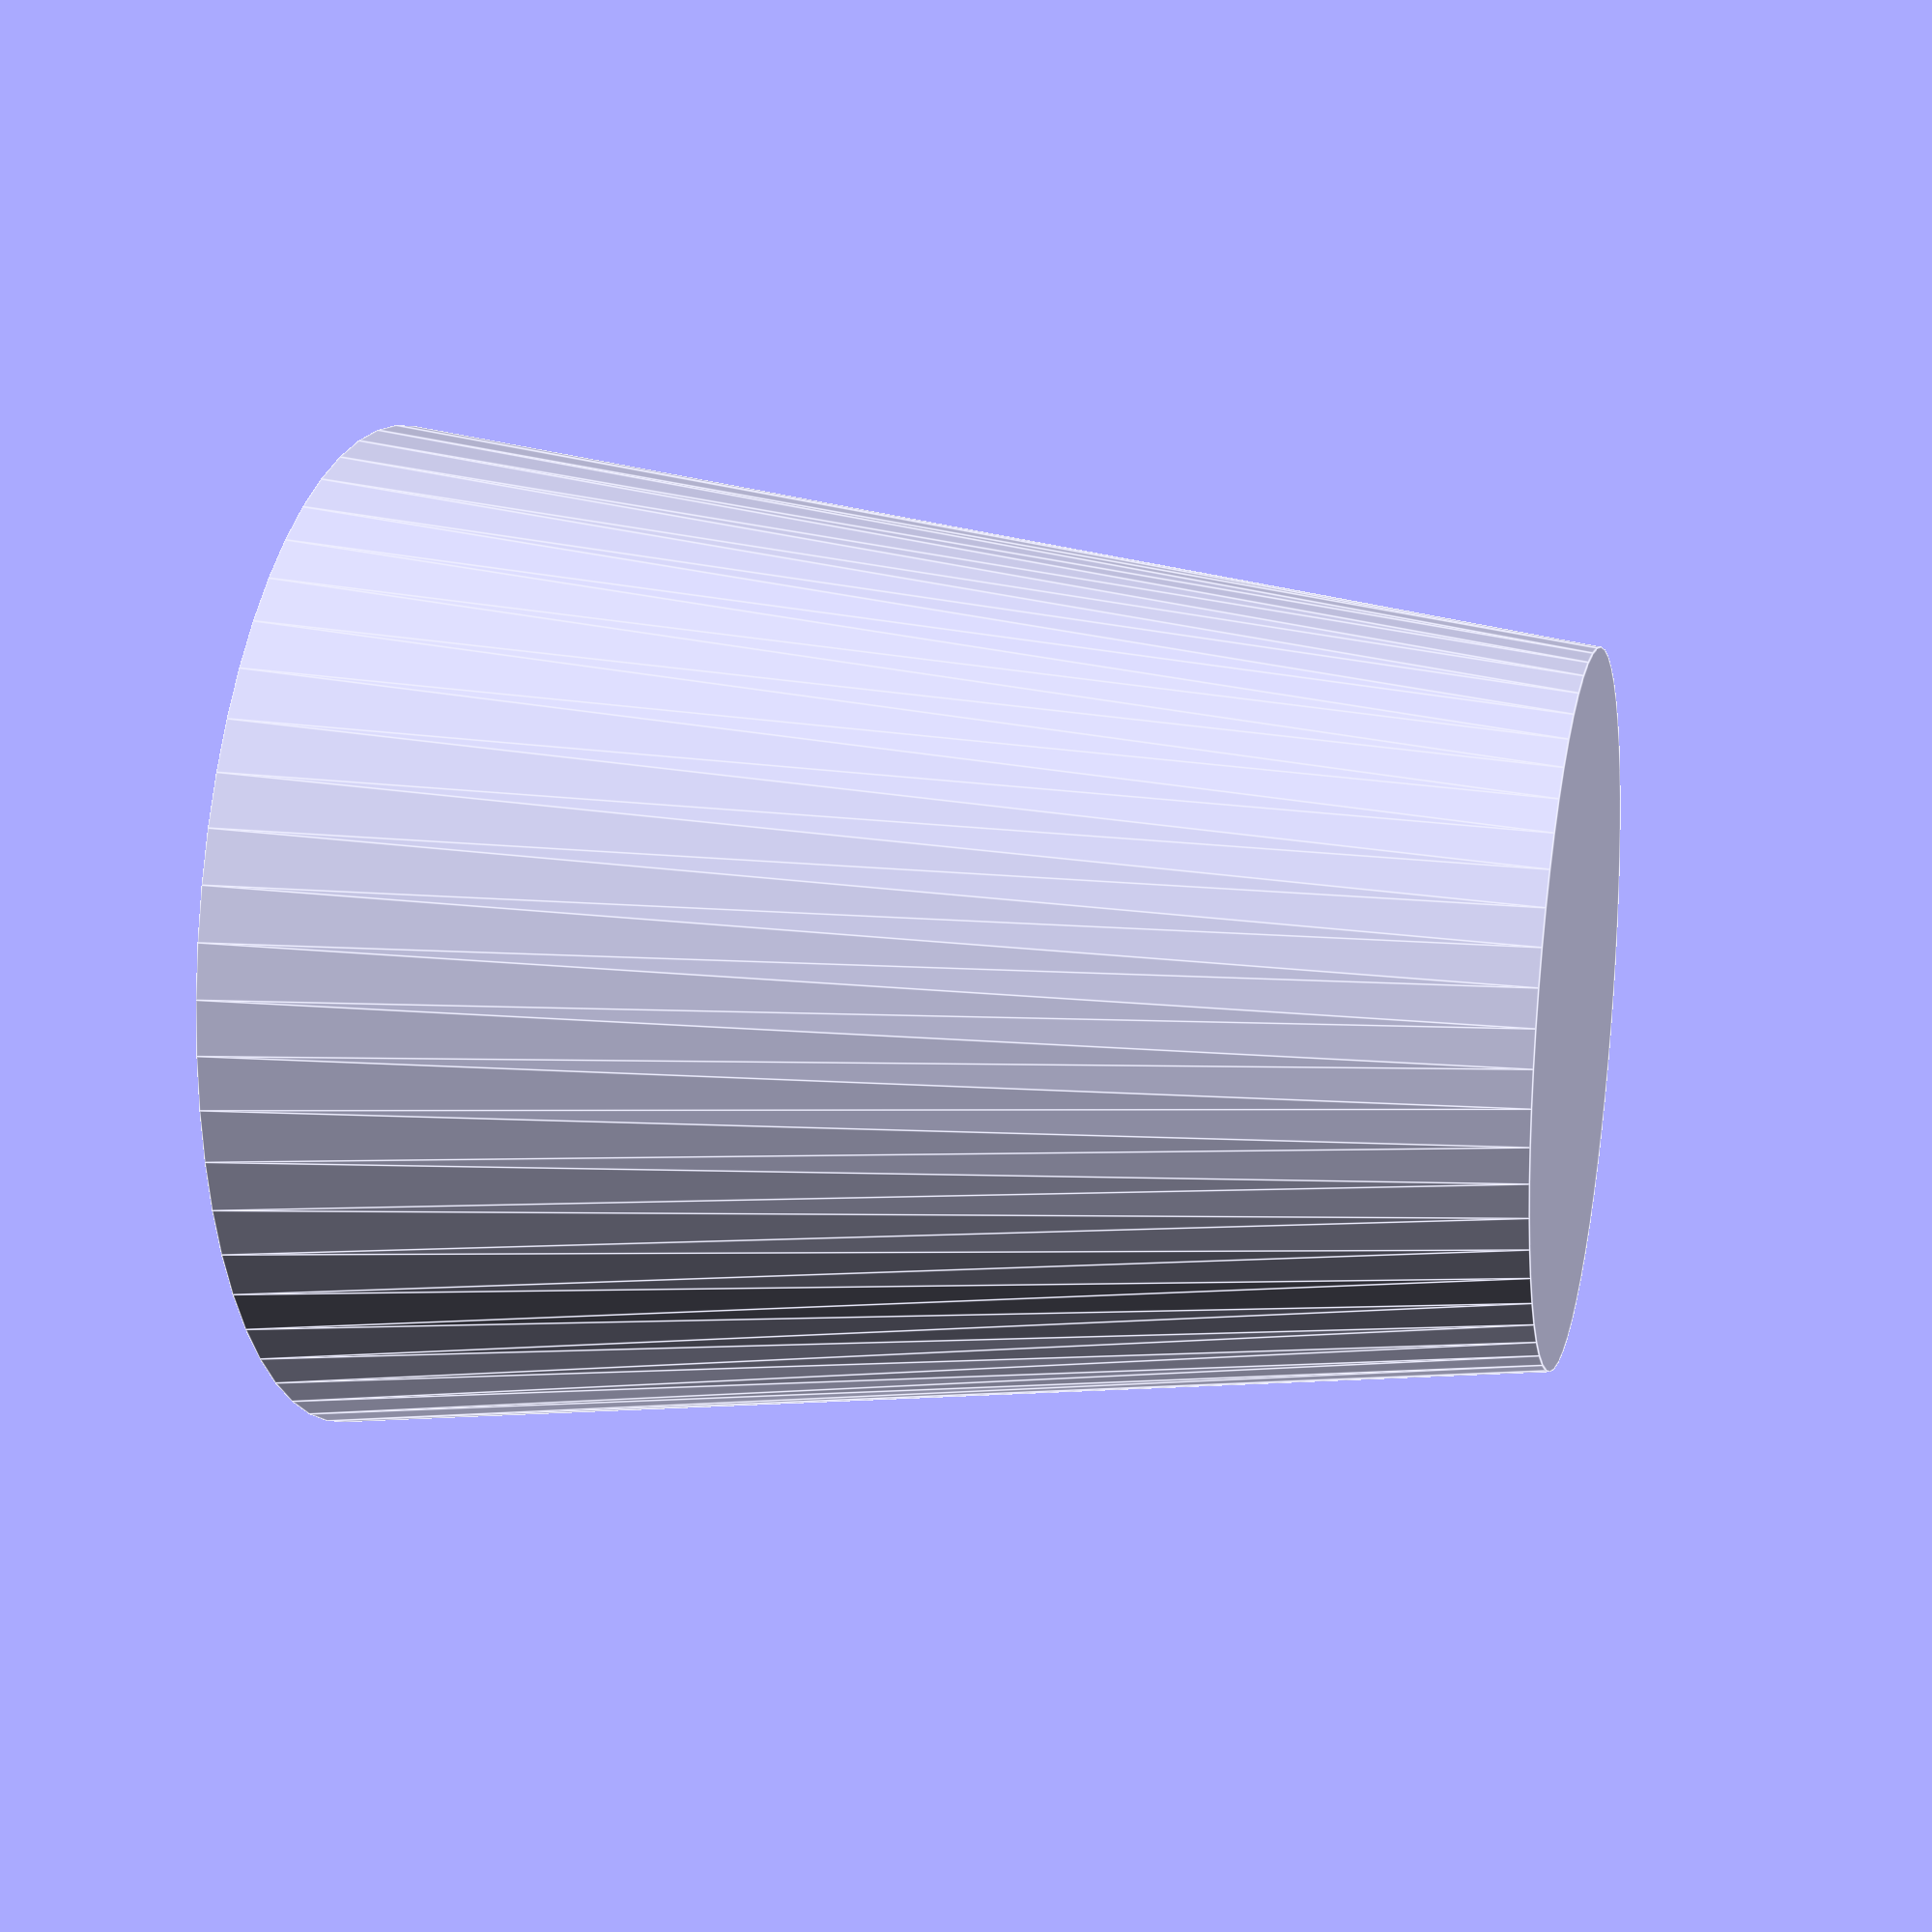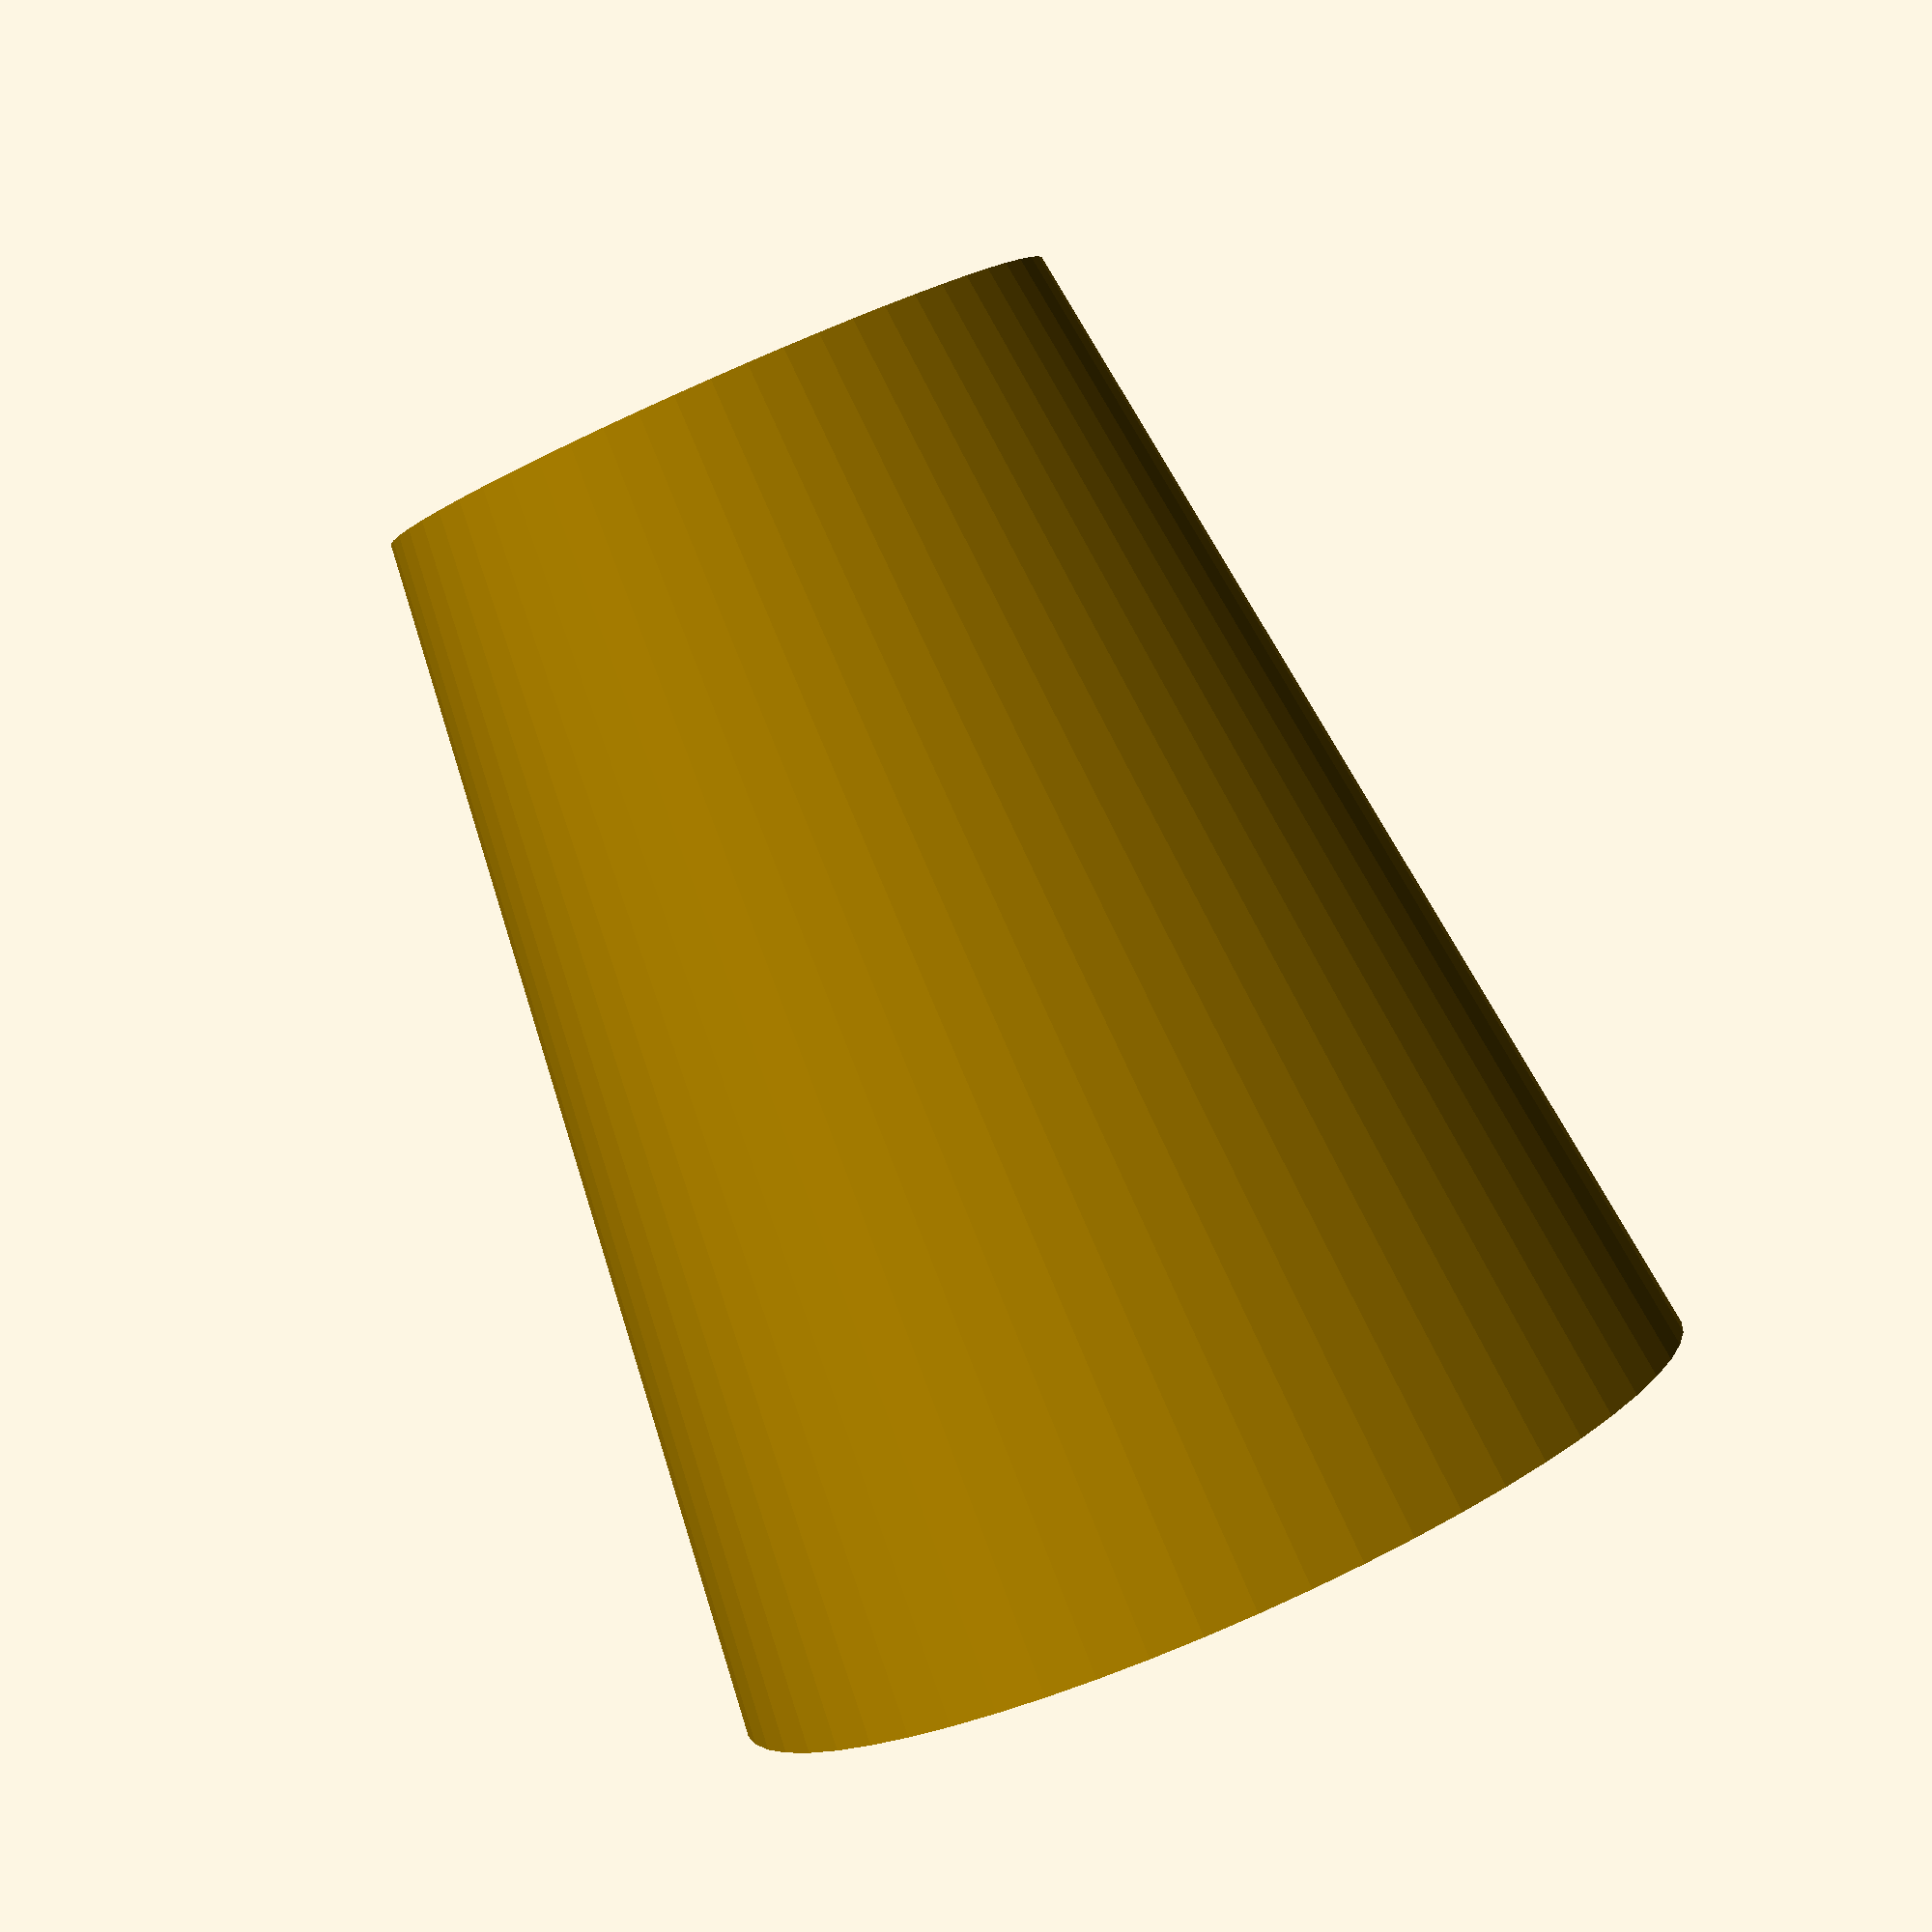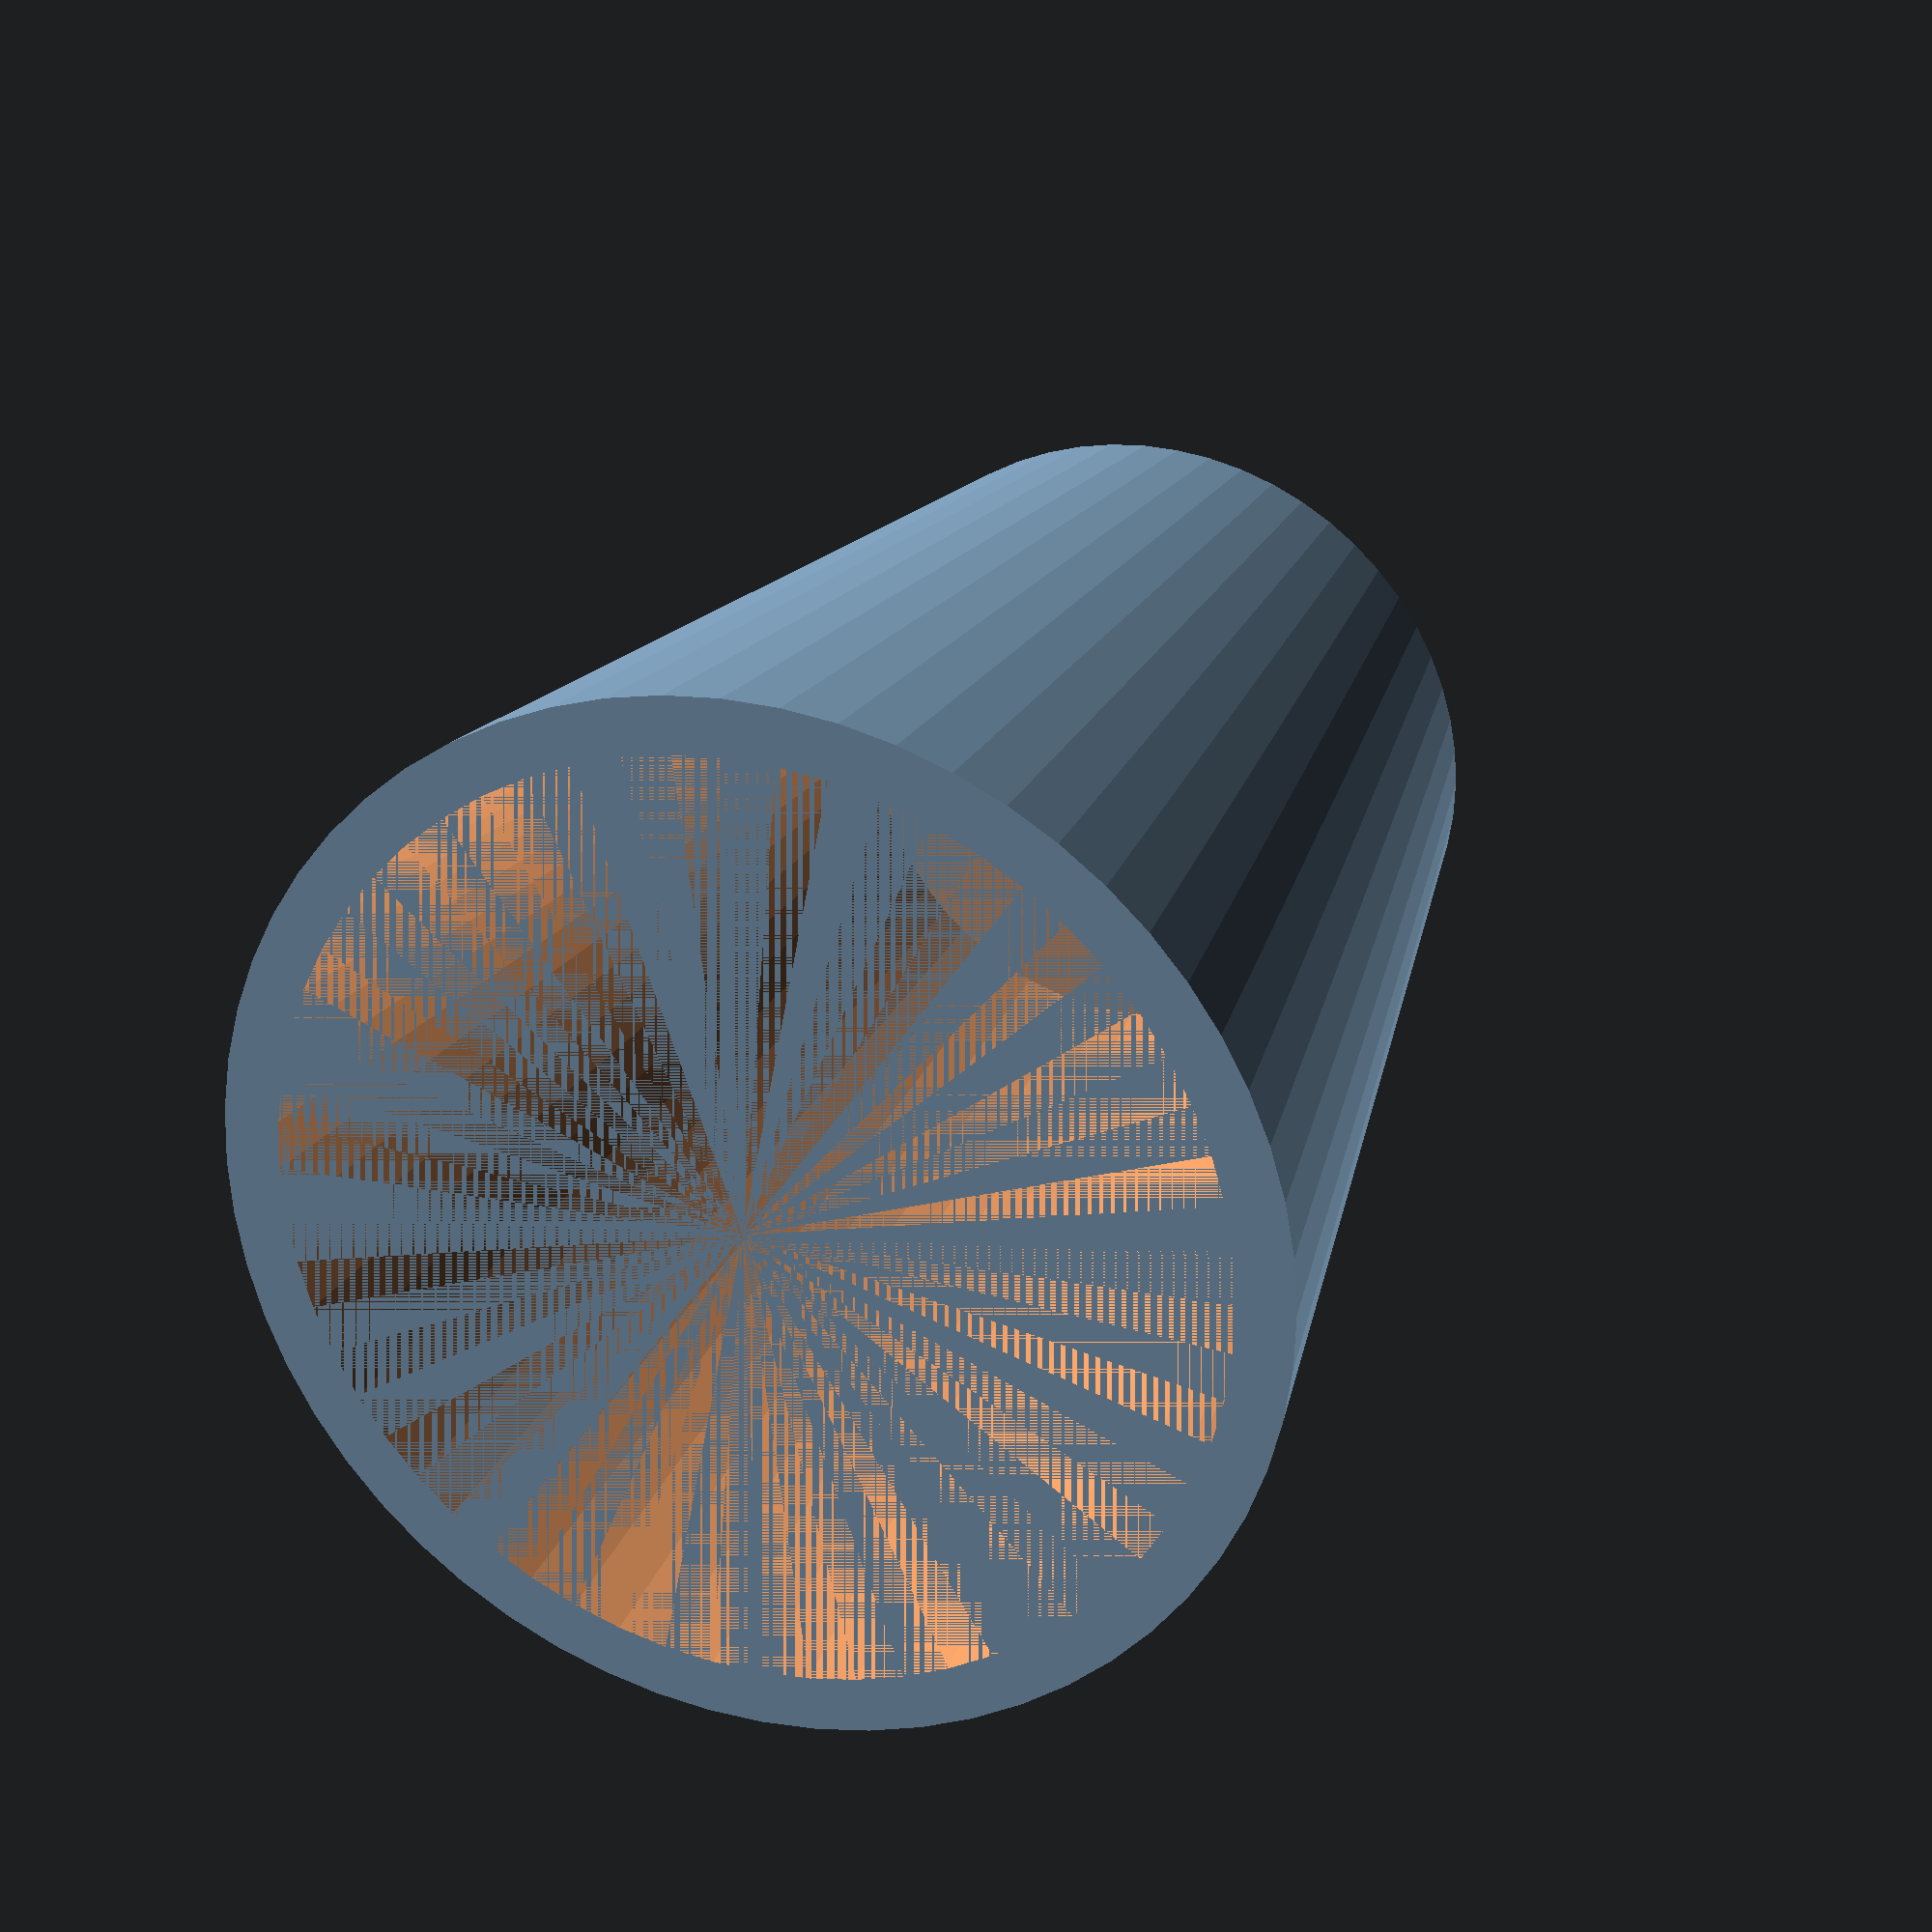
<openscad>
dia1=64.8;
dia2=94.1;
height=112.5;
res=60;
wall=5;

difference(){
    cylinder(d1=dia1, d2=dia2, h=height, $fn=res);
    translate([0,0,wall]) cylinder(d1=dia1-wall*2, d2=dia2-wall*2, h=height-wall, $fn=res);
}
</openscad>
<views>
elev=343.0 azim=279.8 roll=103.7 proj=p view=edges
elev=266.2 azim=278.1 roll=336.2 proj=p view=solid
elev=155.5 azim=94.9 roll=161.0 proj=p view=wireframe
</views>
